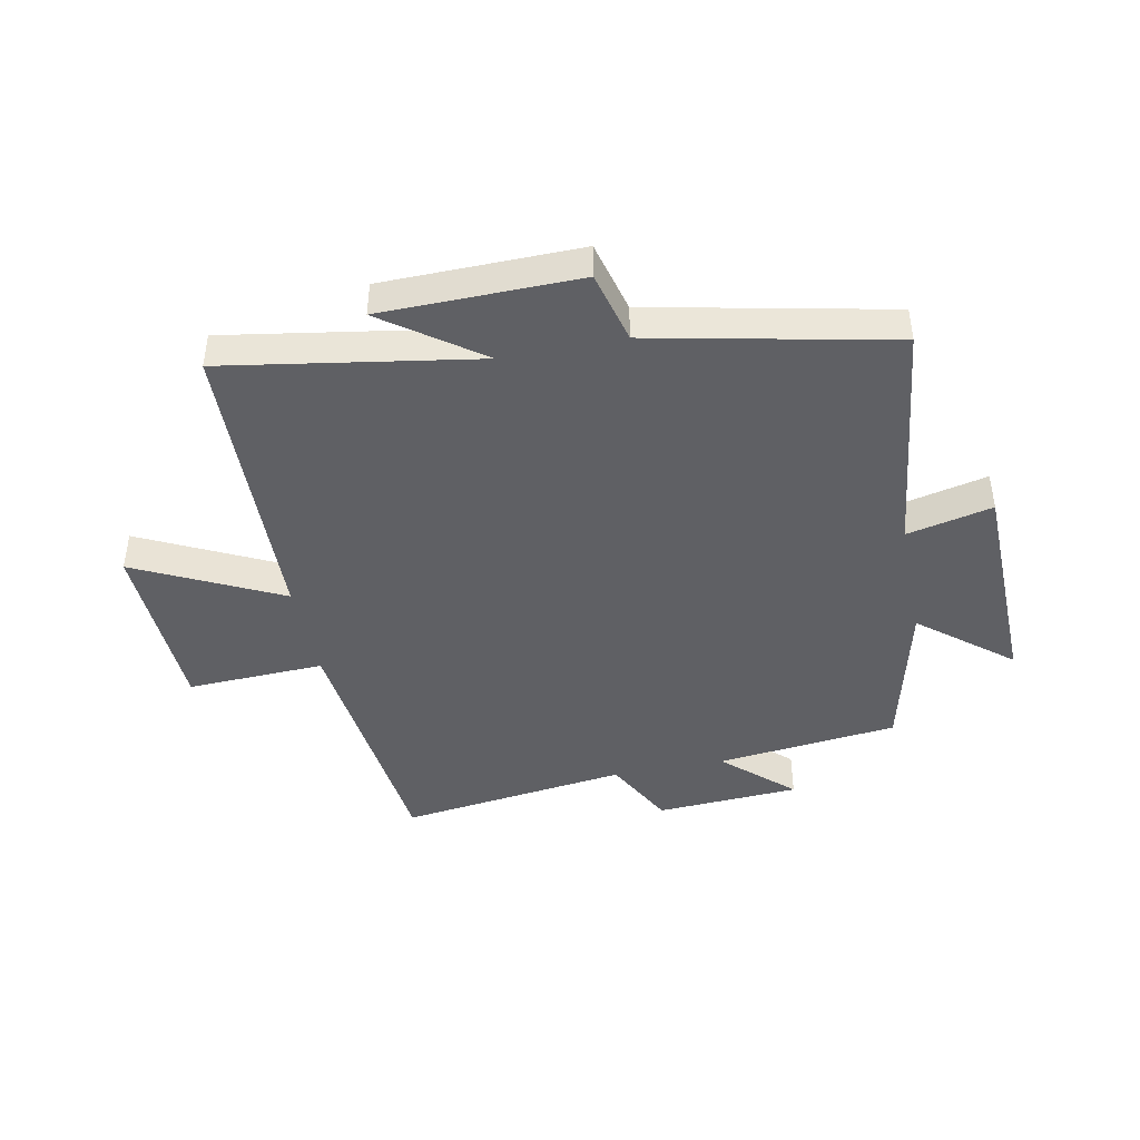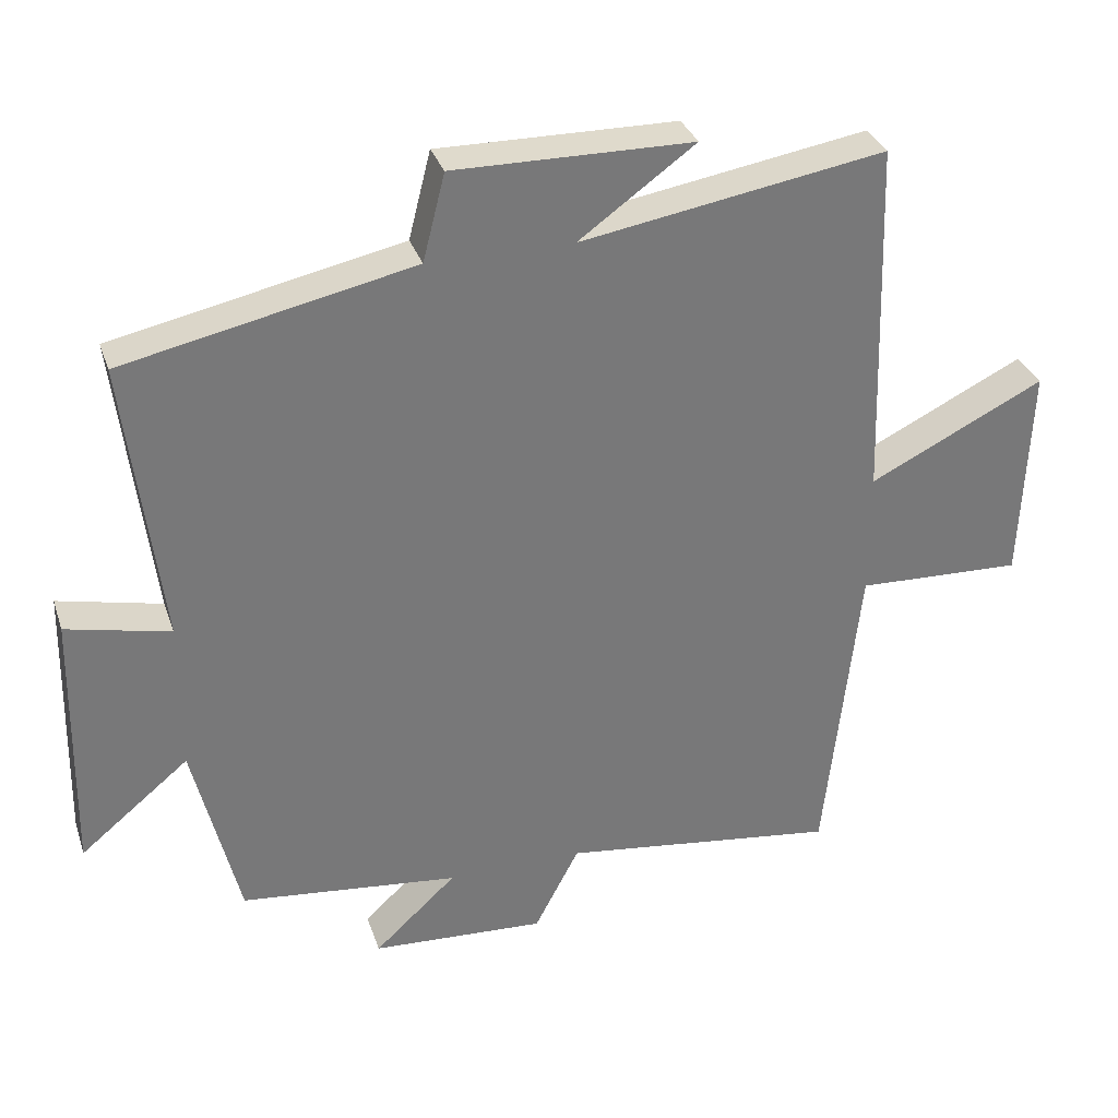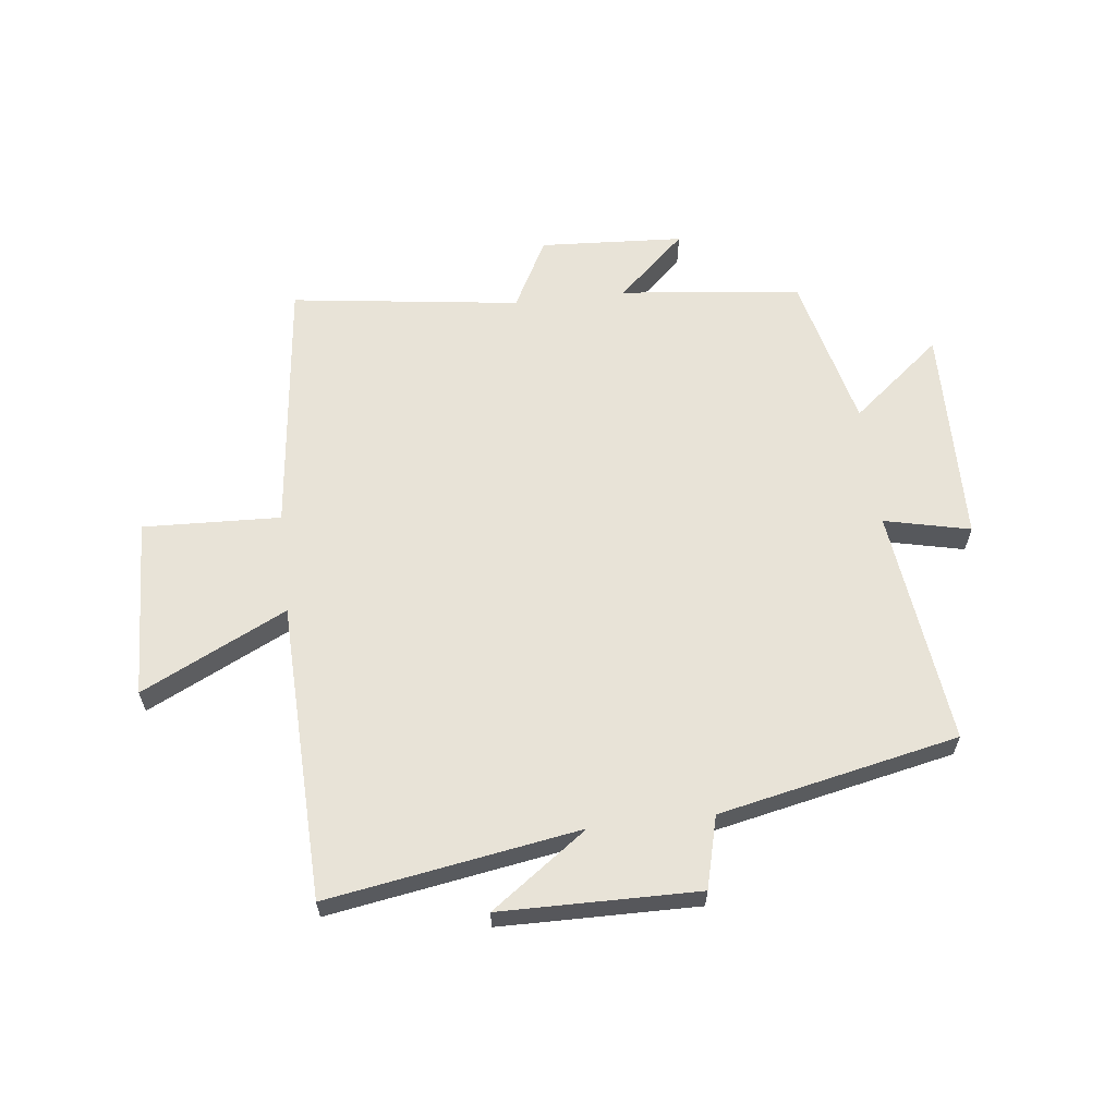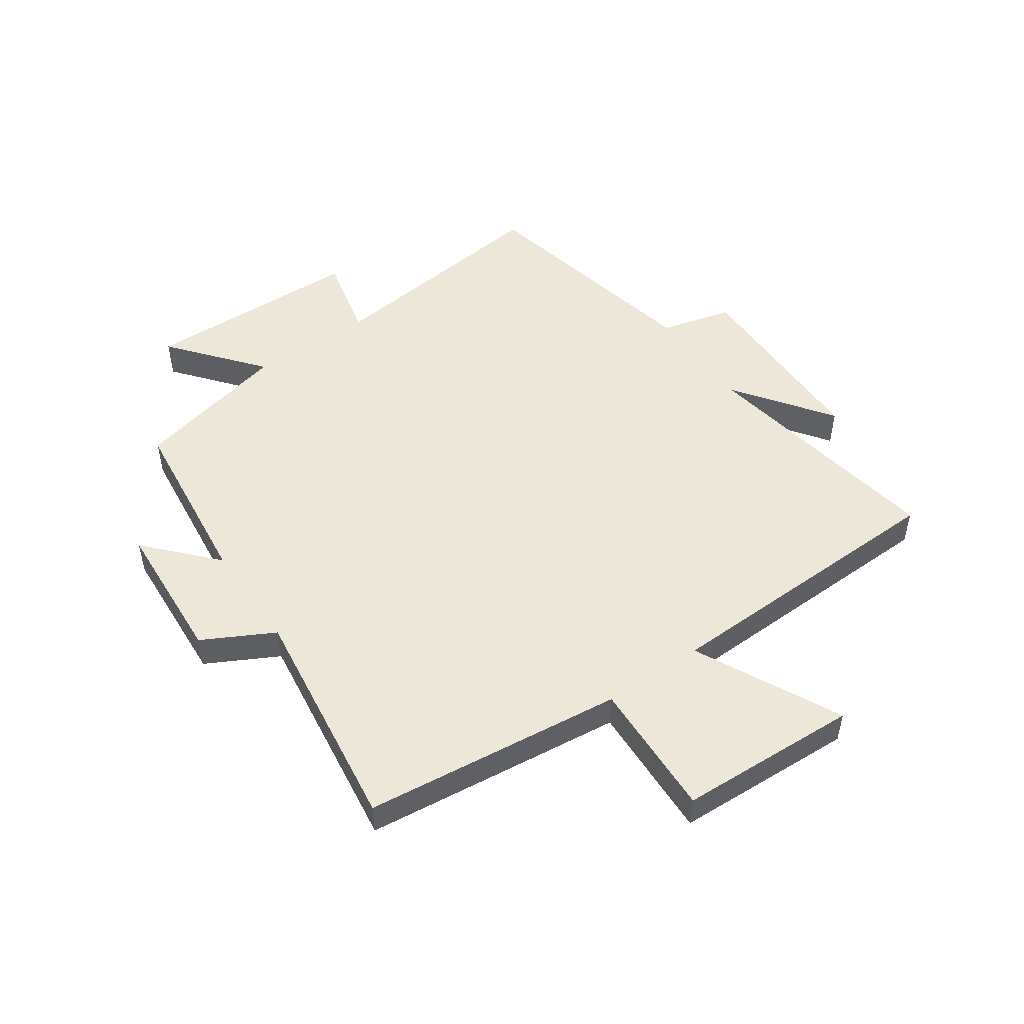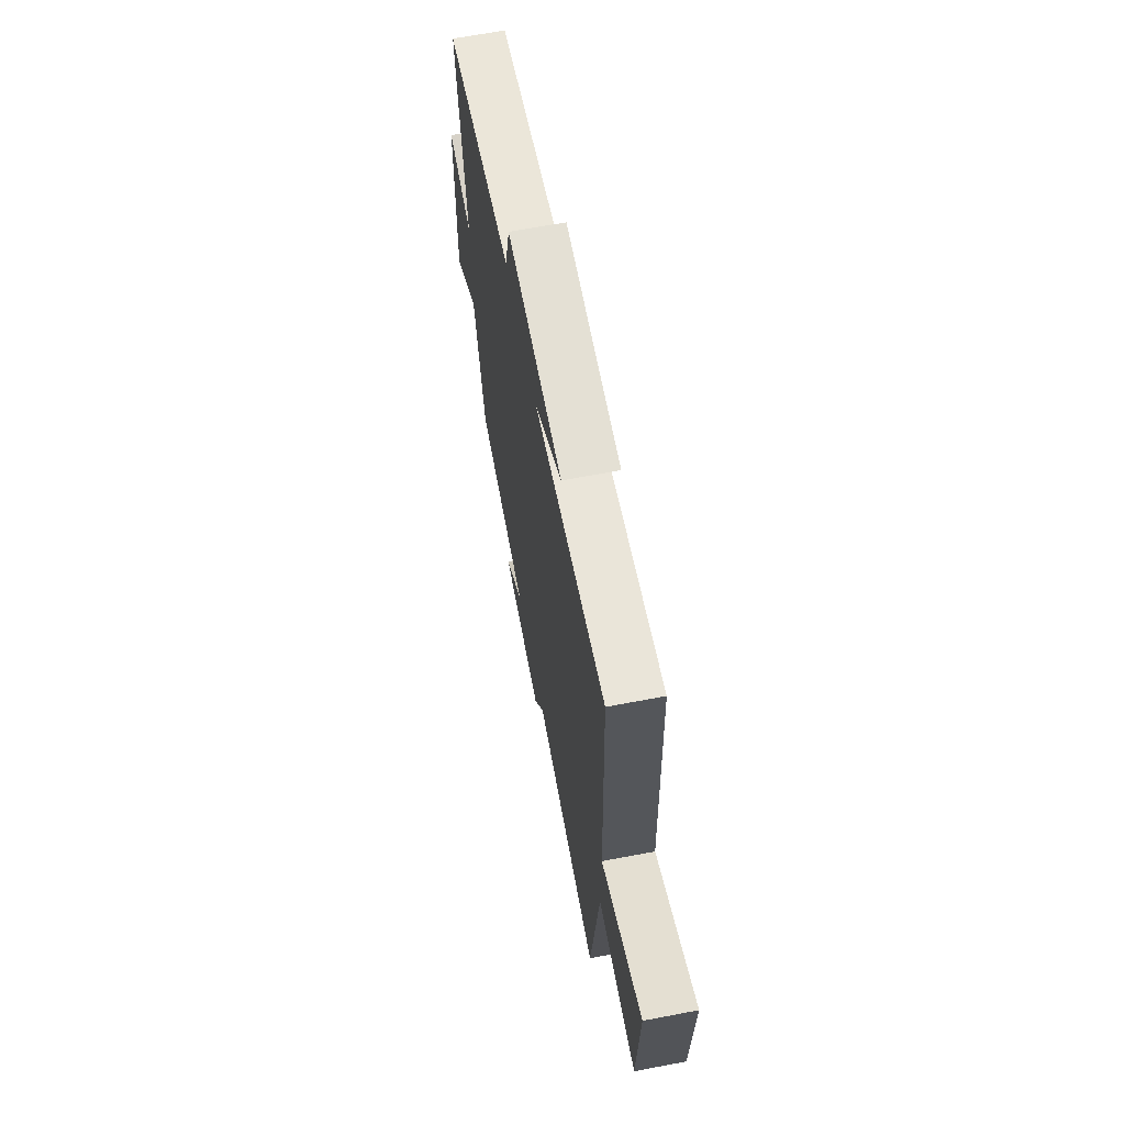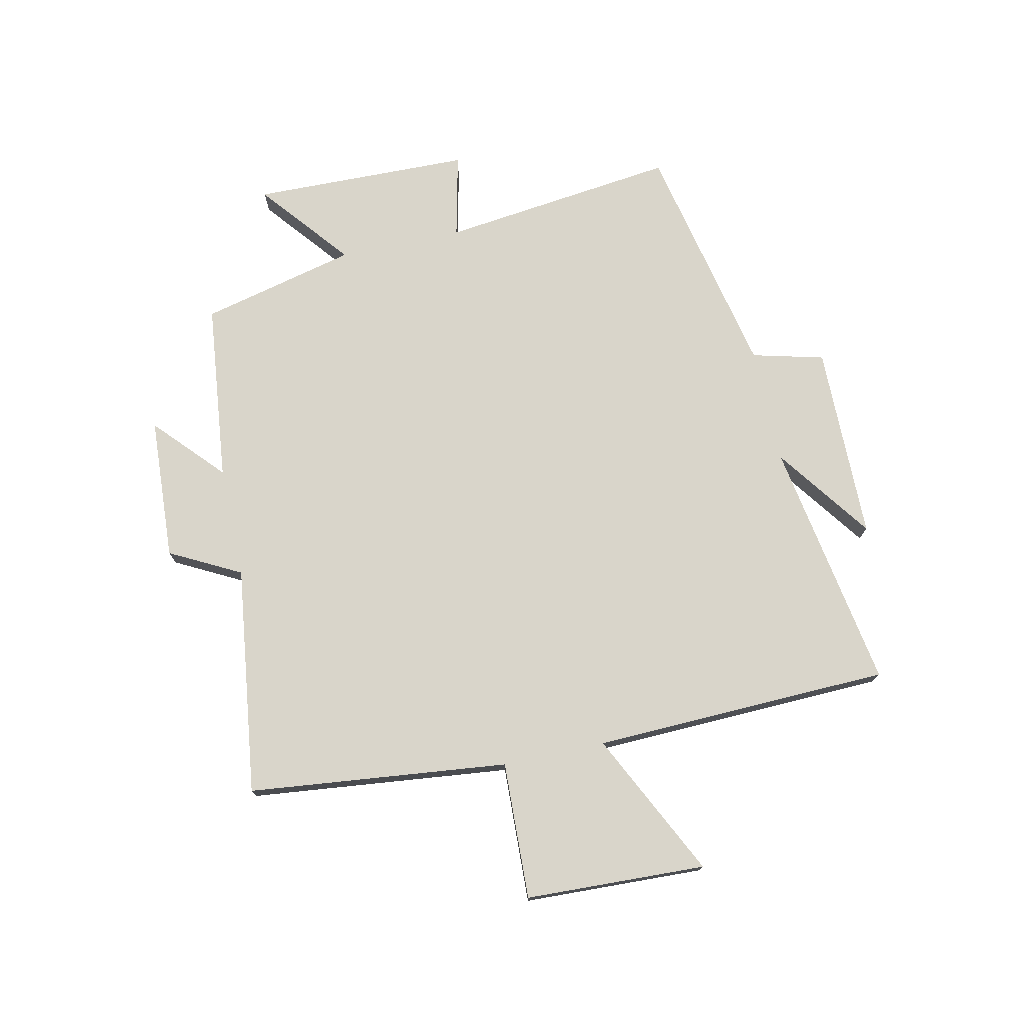
<metadata>
{"format":"obj","ext":"obj","renderer":"f3d","projection":"perspective","resolution":1024,"background":"white","views":[{"elev":-43.7,"azim":11.4,"up":"+Y"},{"elev":32.6,"azim":162.7,"up":"+Z"},{"elev":61.5,"azim":-6.6,"up":"+Y"},{"elev":50.2,"azim":-124.6,"up":"+Y"},{"elev":65.5,"azim":-100.8,"up":"+Z"},{"elev":74.7,"azim":-102.2,"up":"+Y"}]}
</metadata>
<code>
v -0.452 0.07 -0.551
v -0.5 0.07 -0.11
v -0.733 0.07 -0.119
v -0.745 0.07 0.187
v -0.5 0.07 0.066
v -0.484 0.07 0.571
v -0.058 0.07 0.5
v -0.221 0.07 0.618
v 0.113 0.07 0.622
v 0.144 0.07 0.5
v 0.549 0.07 0.414
v 0.5 0.07 0.012
v 0.645 0.07 0.045
v 0.653 0.07 -0.327
v 0.5 0.07 -0.202
v 0.436 0.07 -0.466
v 0.129 0.07 -0.5
v 0.244 0.07 -0.606
v 0 0.07 -0.62
v -0.063 0.07 -0.5
v -0.452 0 -0.551
v -0.5 0 -0.11
v -0.733 0 -0.119
v -0.745 0 0.187
v -0.5 0 0.066
v -0.484 0 0.571
v -0.058 0 0.5
v -0.221 0 0.618
v 0.113 0 0.622
v 0.144 0 0.5
v 0.549 0 0.414
v 0.5 0 0.012
v 0.645 0 0.045
v 0.653 0 -0.327
v 0.5 0 -0.202
v 0.436 0 -0.466
v 0.129 0 -0.5
v 0.244 0 -0.606
v 0 0 -0.62
v -0.063 0 -0.5
f 17 18 19 20
f 15 16 17 20
f 15 20 1 2
f 12 13 14 15
f 12 15 2
f 12 2 3
f 11 12 3
f 10 11 3
f 7 8 9 10
f 5 6 7
f 5 7 10
f 3 4 5
f 3 5 10
f 40 39 38 37
f 40 37 36 35
f 22 21 40 35
f 35 34 33 32
f 22 35 32
f 23 22 32
f 23 32 31
f 23 31 30
f 30 29 28 27
f 27 26 25
f 30 27 25
f 25 24 23
f 30 25 23
f 1 21 22 2
f 2 22 23 3
f 3 23 24 4
f 4 24 25 5
f 5 25 26 6
f 6 26 27 7
f 7 27 28 8
f 8 28 29 9
f 9 29 30 10
f 10 30 31 11
f 11 31 32 12
f 12 32 33 13
f 13 33 34 14
f 14 34 35 15
f 15 35 36 16
f 16 36 37 17
f 17 37 38 18
f 18 38 39 19
f 19 39 40 20
f 20 40 21 1

</code>
